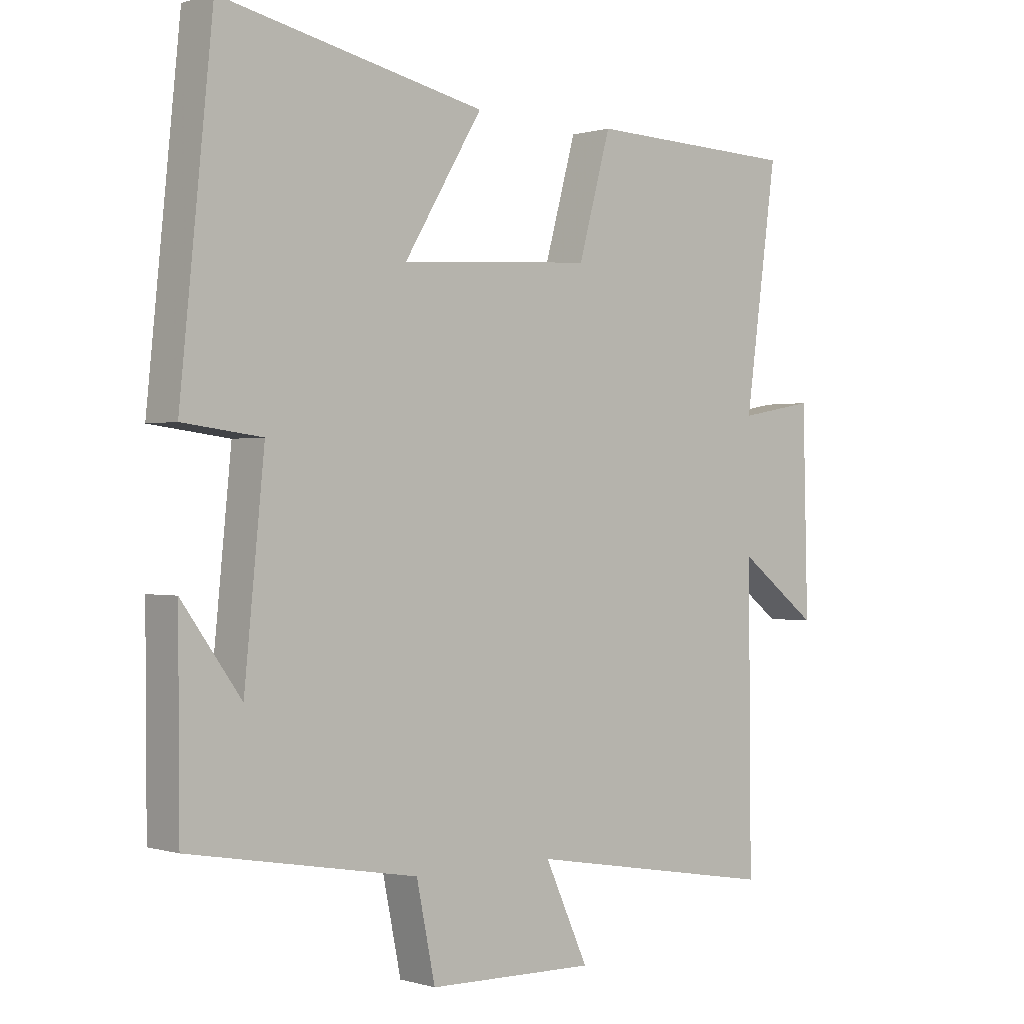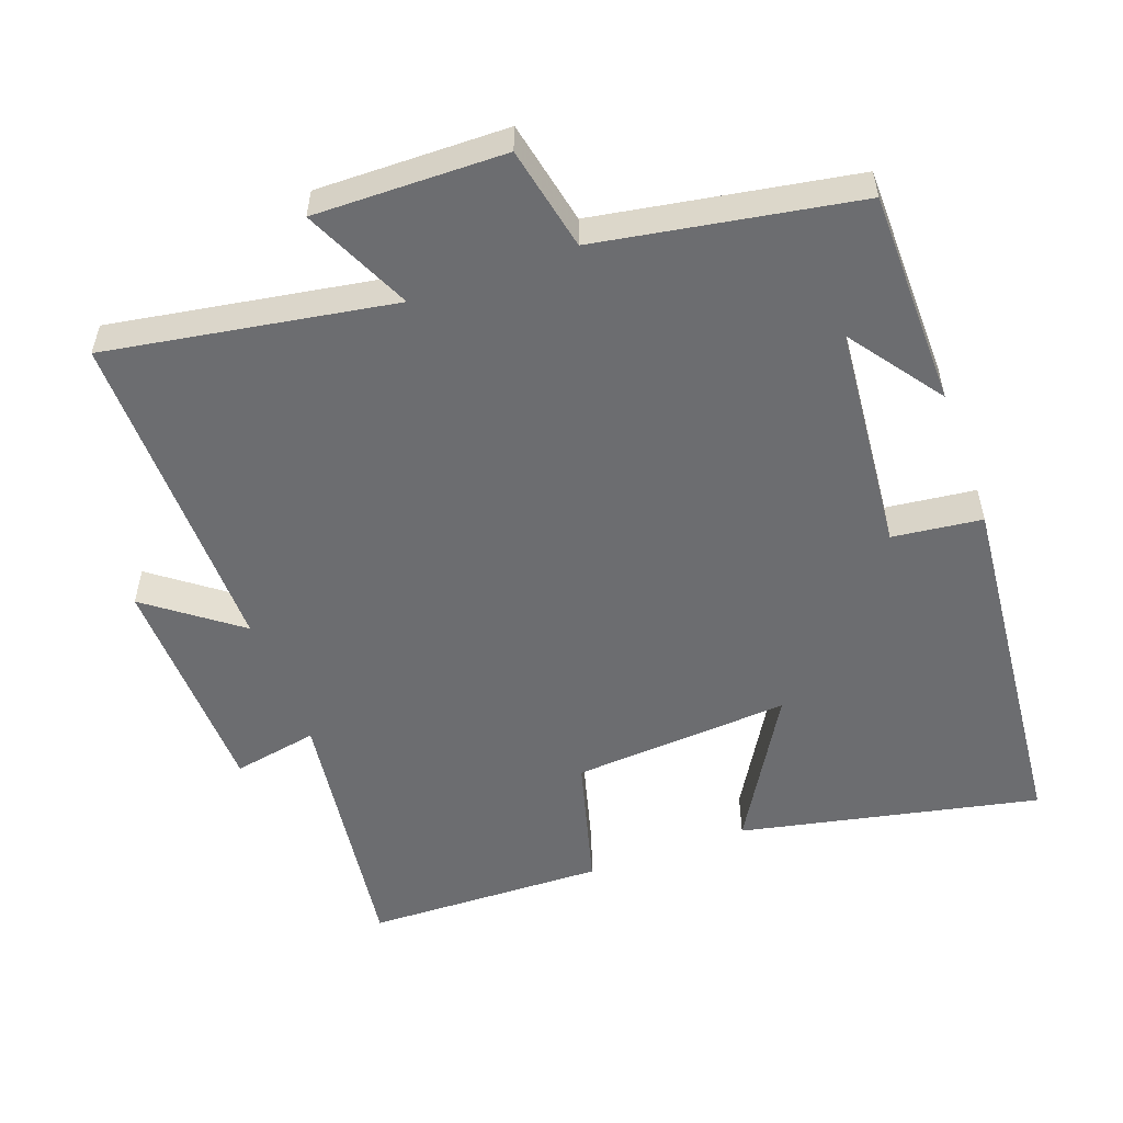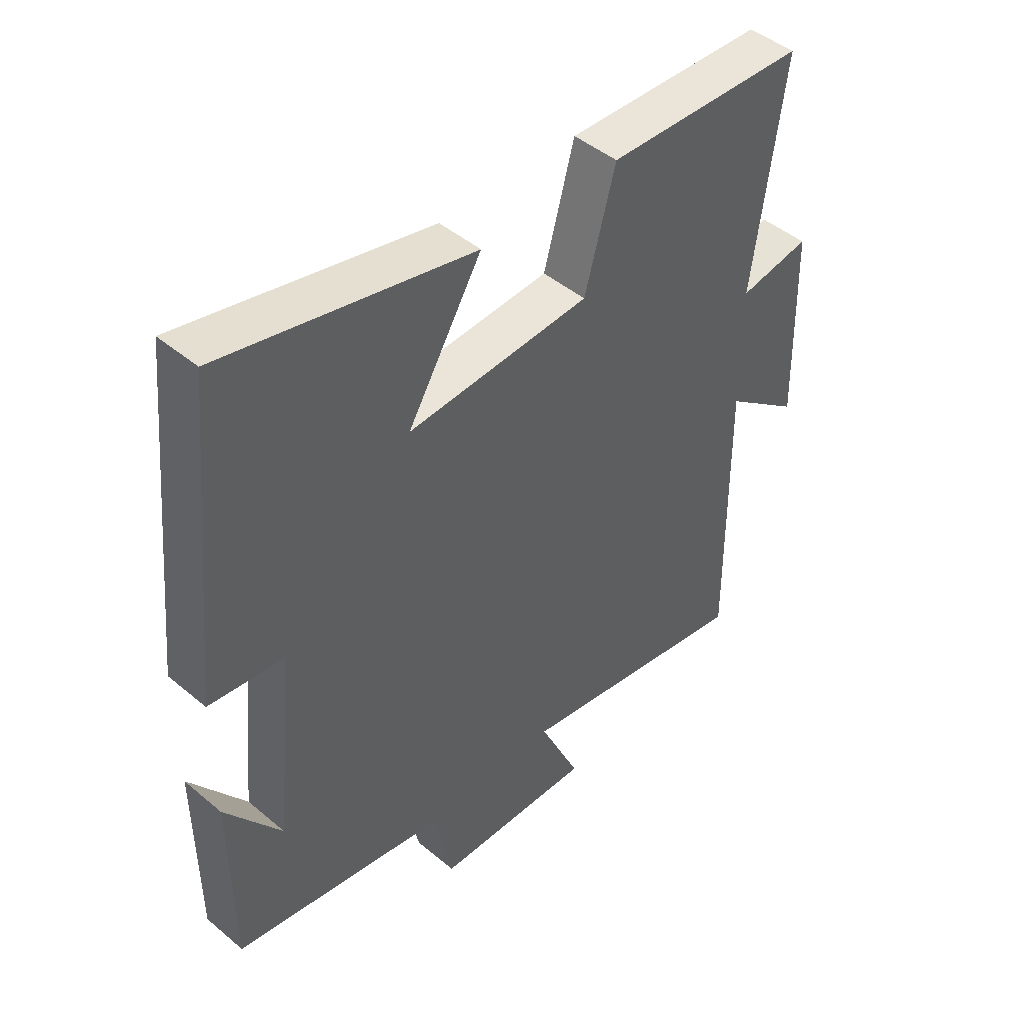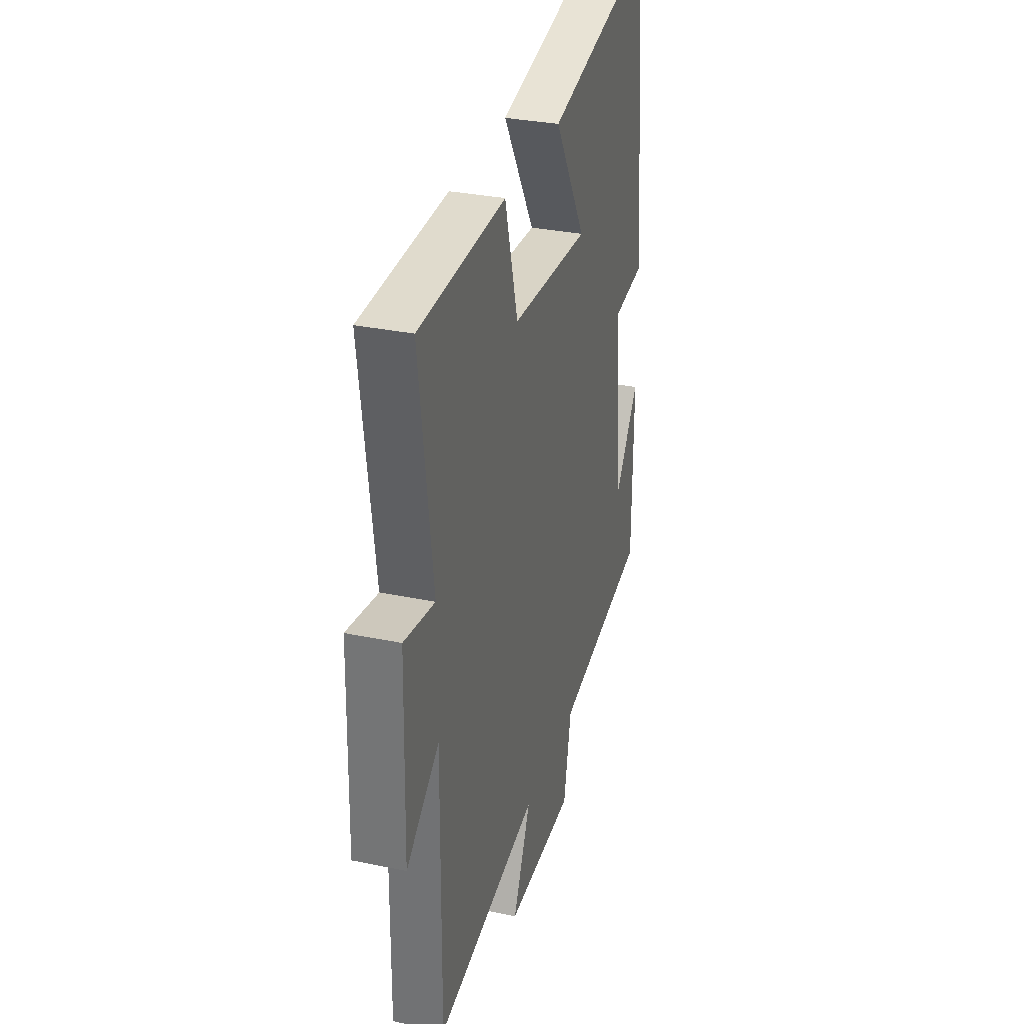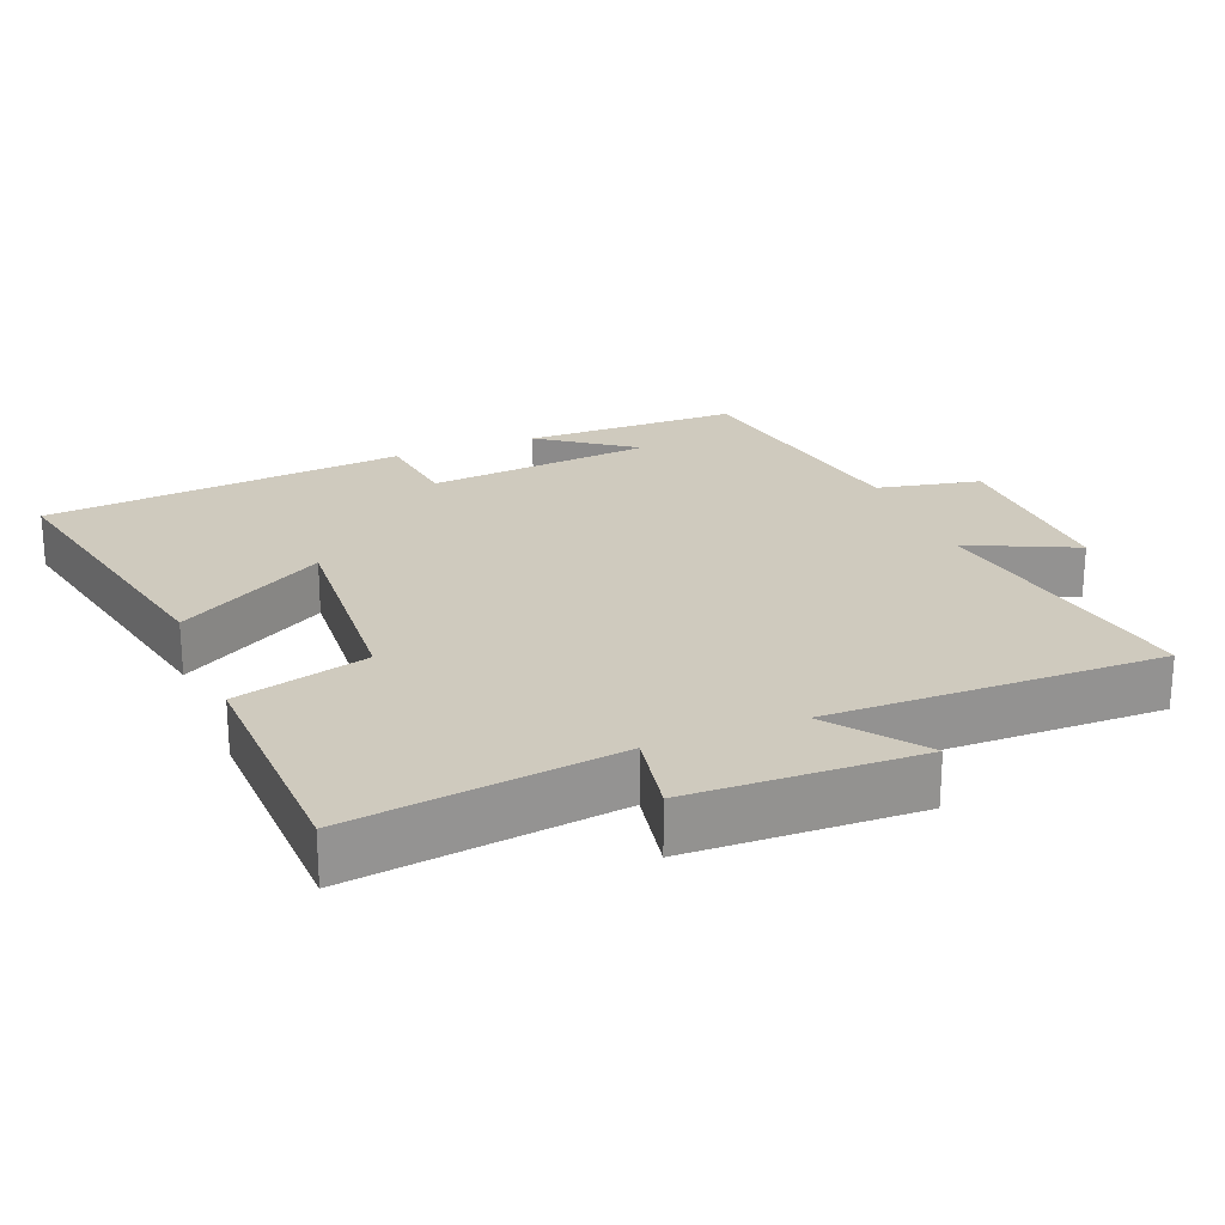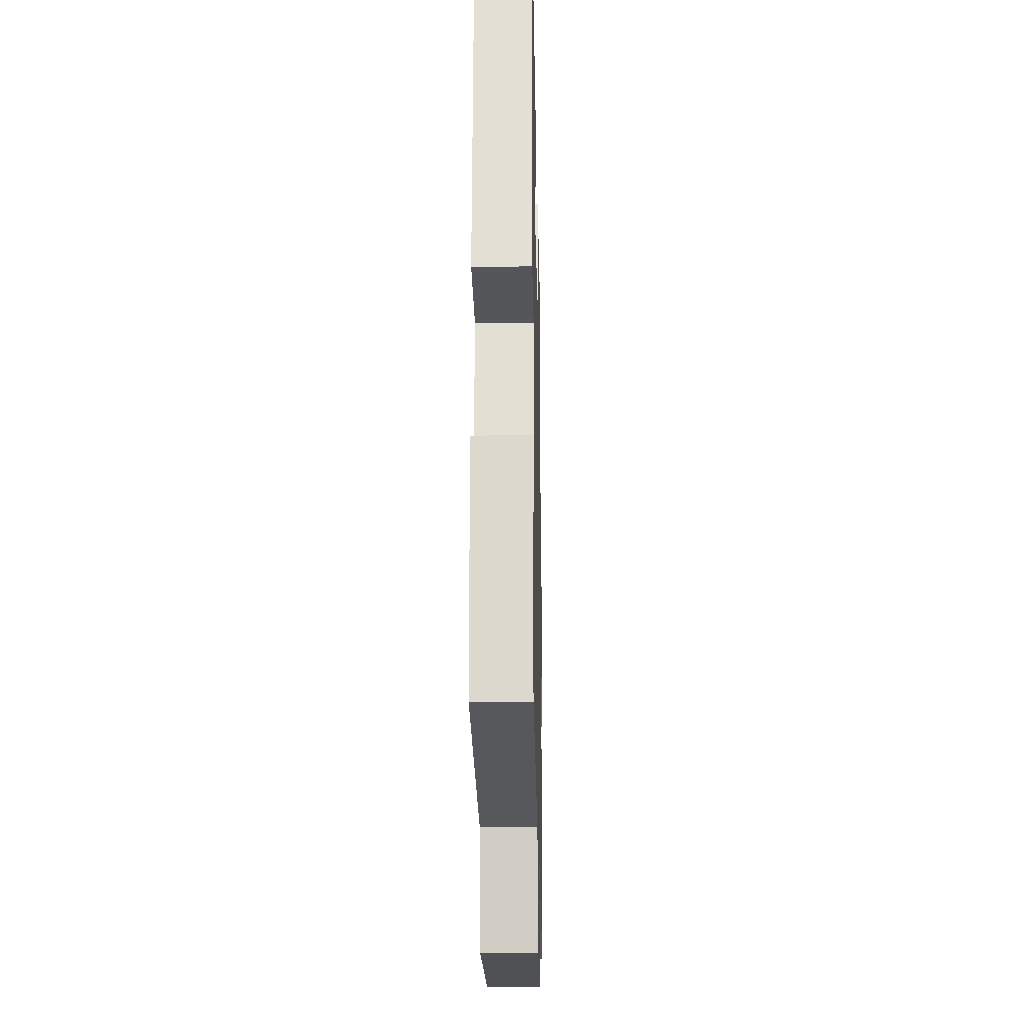
<metadata>
{"format":"obj","ext":"obj","renderer":"f3d","projection":"perspective","resolution":1024,"background":"white","views":[{"elev":0.1,"azim":-42.0,"up":"+Z"},{"elev":-54.0,"azim":-159.7,"up":"+Y"},{"elev":45.7,"azim":-46.1,"up":"+Z"},{"elev":31.7,"azim":106.4,"up":"+Z"},{"elev":23.2,"azim":68.4,"up":"+Y"},{"elev":-18.5,"azim":-88.8,"up":"+Z"}]}
</metadata>
<code>
v -0.448 0.07 0.592
v -0.024 0.07 0.5
v -0.15 0.07 0.291
v 0.16 0.07 0.311
v 0.212 0.07 0.5
v 0.552 0.07 0.489
v 0.5 0.07 0.11
v 0.621 0.07 0.132
v 0.629 0.07 -0.194
v 0.5 0.07 -0.096
v 0.504 0.07 -0.57
v 0.098 0.07 -0.5
v 0.168 0.07 -0.653
v -0.102 0.07 -0.647
v -0.132 0.07 -0.5
v -0.498 0.07 -0.435
v -0.5 0.07 -0.129
v -0.405 0.07 -0.261
v -0.373 0.07 0.061
v -0.5 0.07 0.077
v -0.448 0 0.592
v -0.024 0 0.5
v -0.15 0 0.291
v 0.16 0 0.311
v 0.212 0 0.5
v 0.552 0 0.489
v 0.5 0 0.11
v 0.621 0 0.132
v 0.629 0 -0.194
v 0.5 0 -0.096
v 0.504 0 -0.57
v 0.098 0 -0.5
v 0.168 0 -0.653
v -0.102 0 -0.647
v -0.132 0 -0.5
v -0.498 0 -0.435
v -0.5 0 -0.129
v -0.405 0 -0.261
v -0.373 0 0.061
v -0.5 0 0.077
f 1 2 3
f 20 1 3
f 19 20 3
f 18 19 3 4
f 16 17 18
f 15 16 18 4
f 12 13 14 15
f 12 15 4
f 12 4 5
f 11 12 5
f 10 11 5
f 7 8 9 10
f 7 10 5
f 5 6 7
f 23 22 21
f 23 21 40
f 23 40 39
f 24 23 39 38
f 38 37 36
f 24 38 36 35
f 35 34 33 32
f 24 35 32
f 25 24 32
f 25 32 31
f 25 31 30
f 30 29 28 27
f 25 30 27
f 27 26 25
f 1 21 22 2
f 2 22 23 3
f 3 23 24 4
f 4 24 25 5
f 5 25 26 6
f 6 26 27 7
f 7 27 28 8
f 8 28 29 9
f 9 29 30 10
f 10 30 31 11
f 11 31 32 12
f 12 32 33 13
f 13 33 34 14
f 14 34 35 15
f 15 35 36 16
f 16 36 37 17
f 17 37 38 18
f 18 38 39 19
f 19 39 40 20
f 20 40 21 1

</code>
